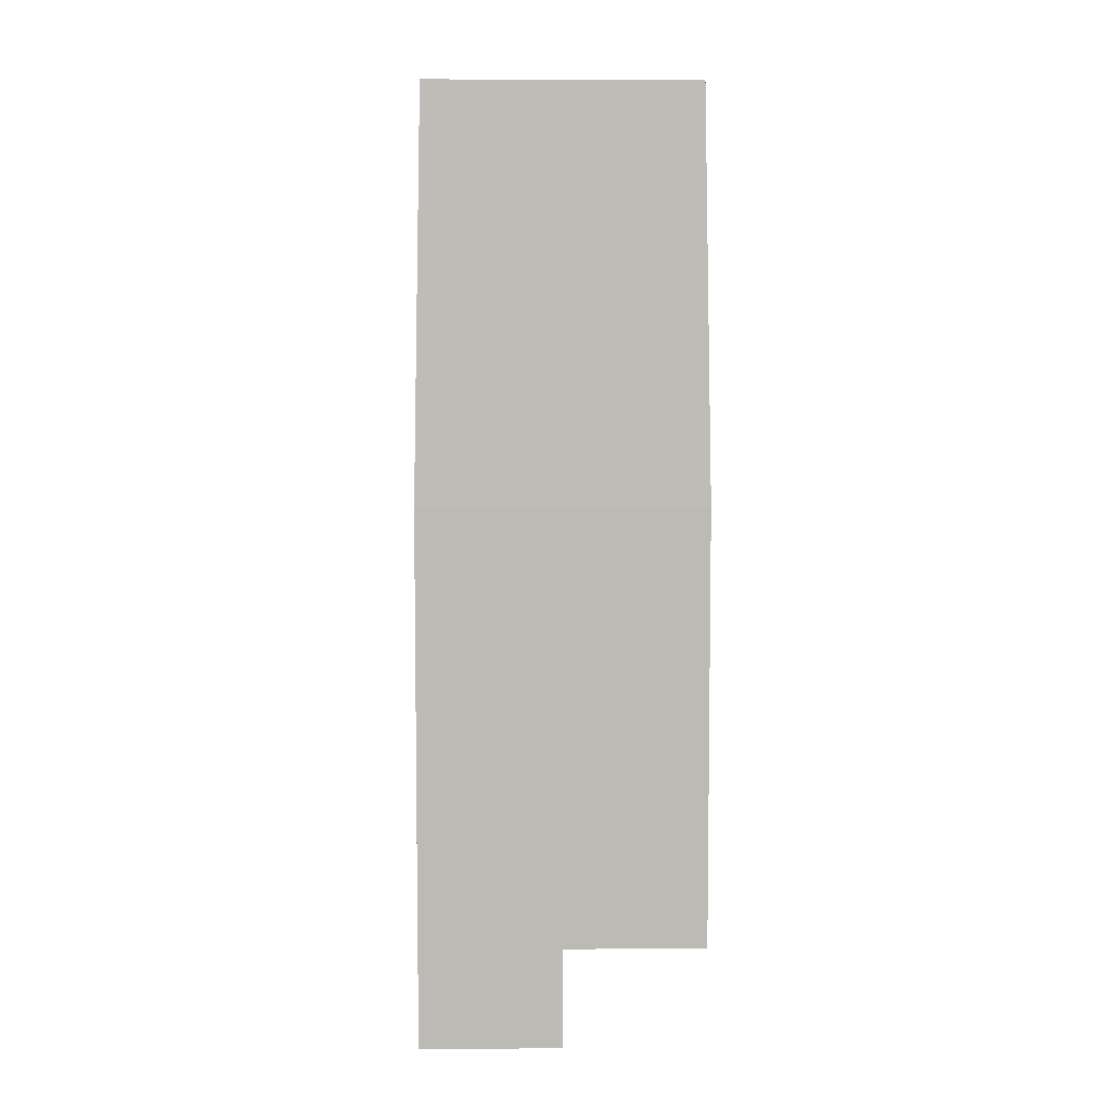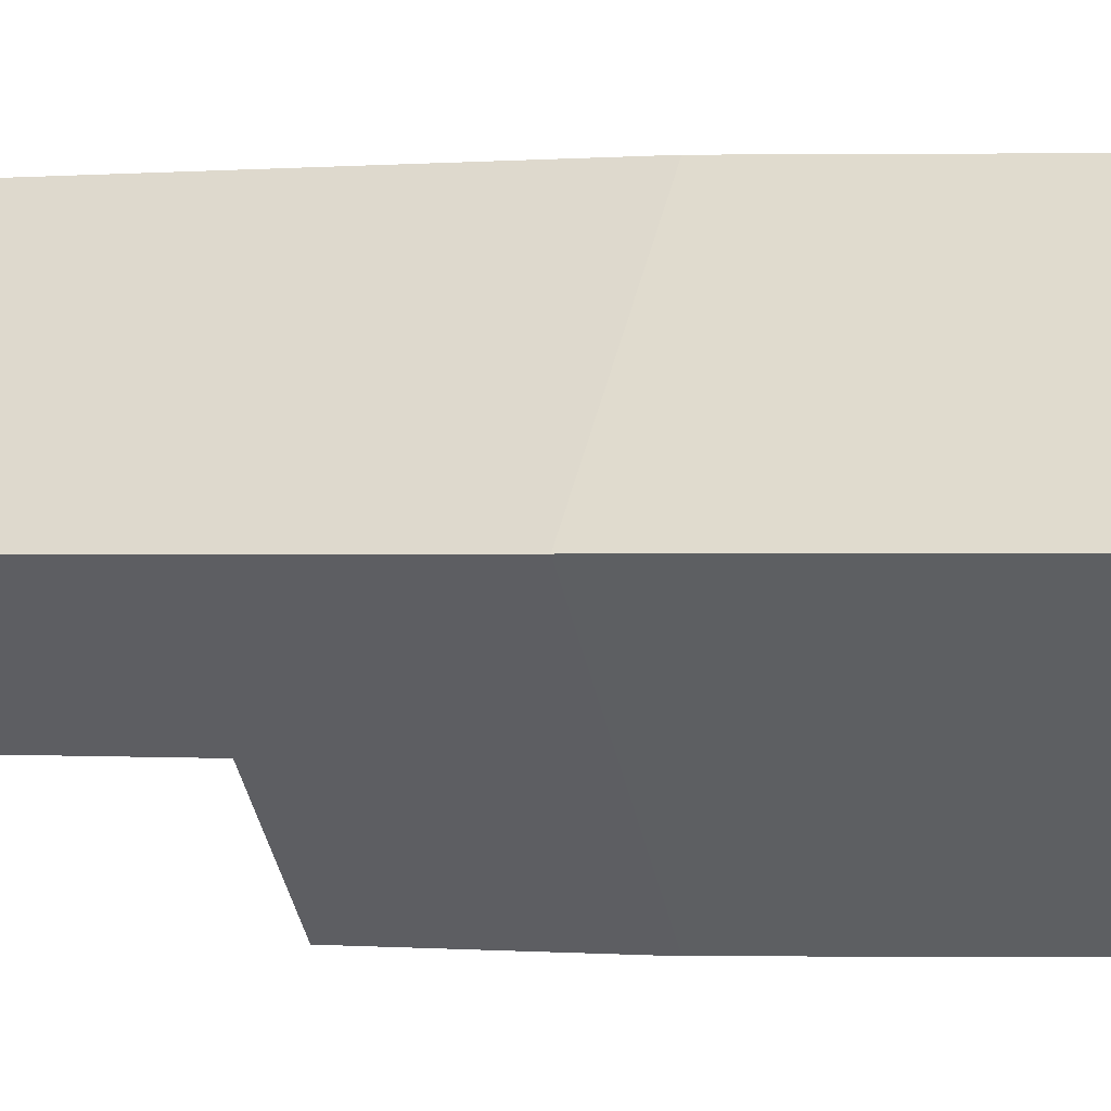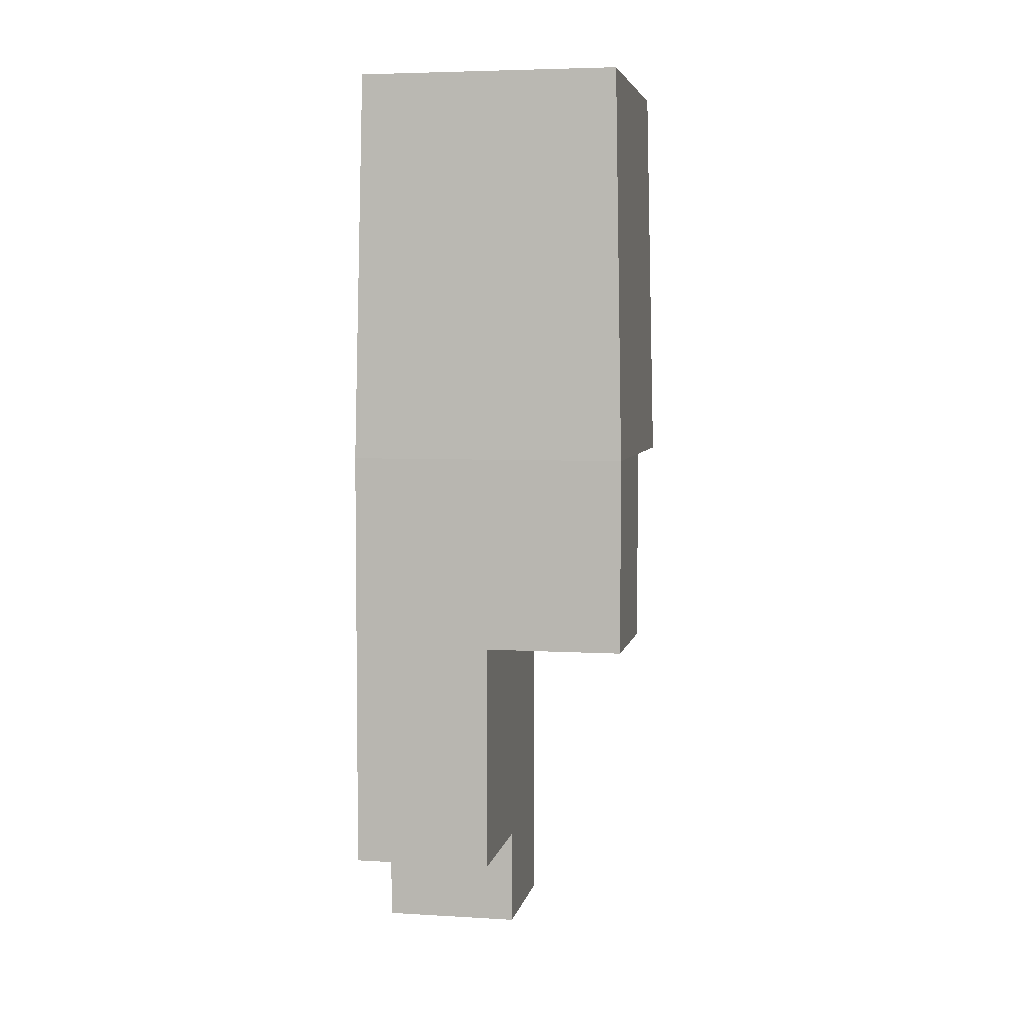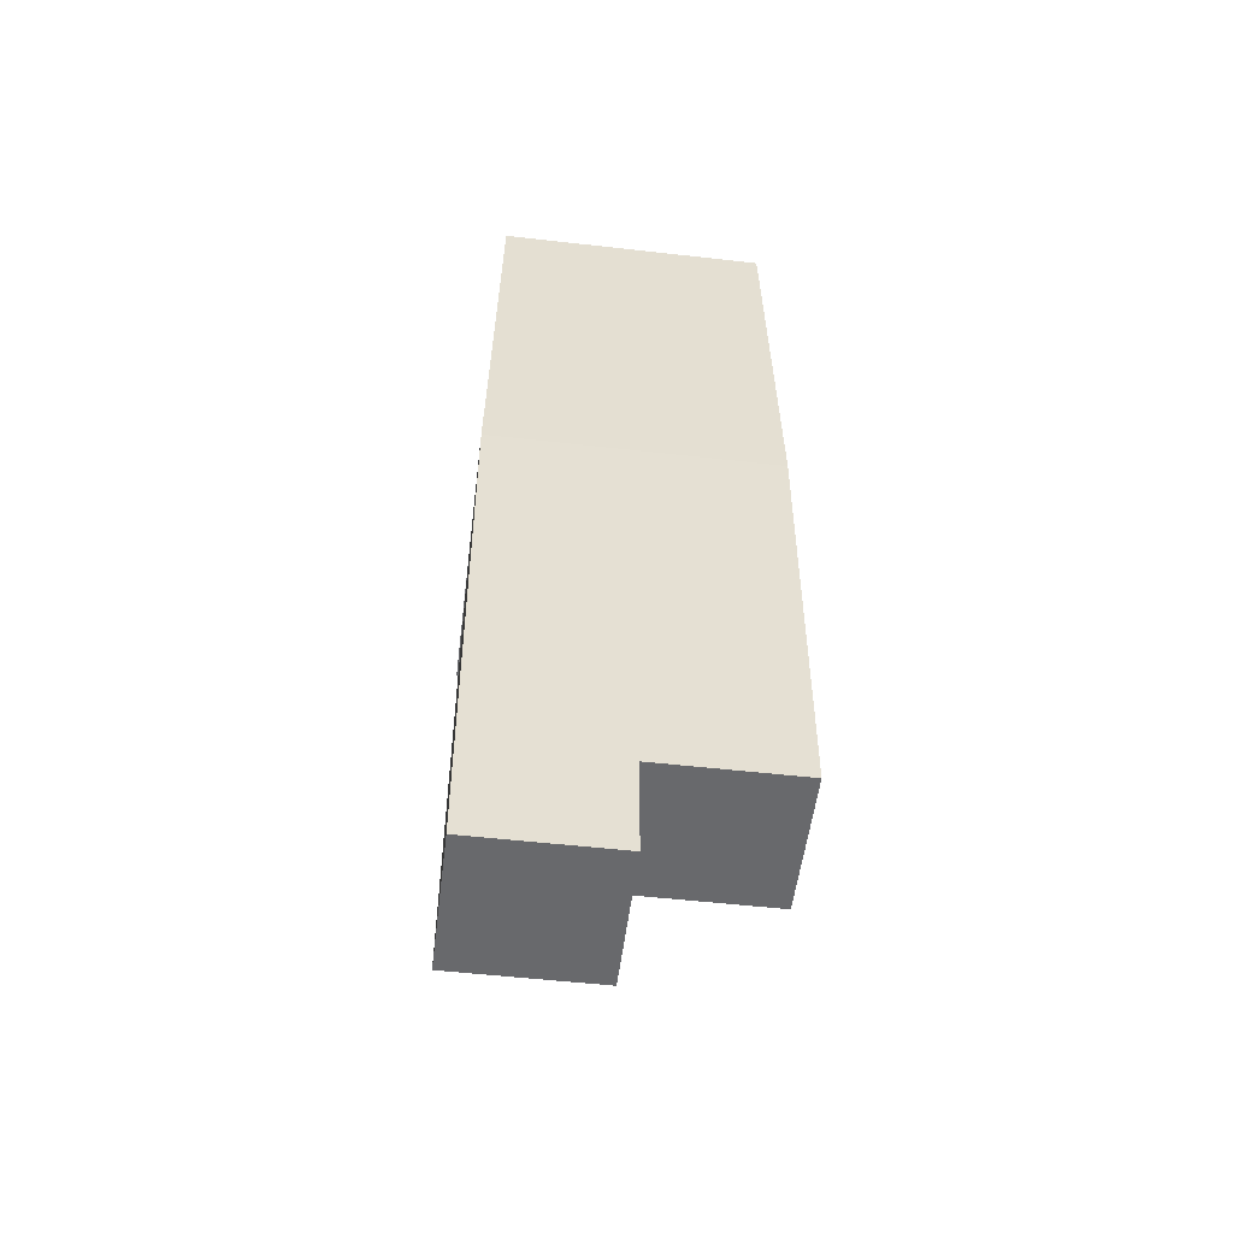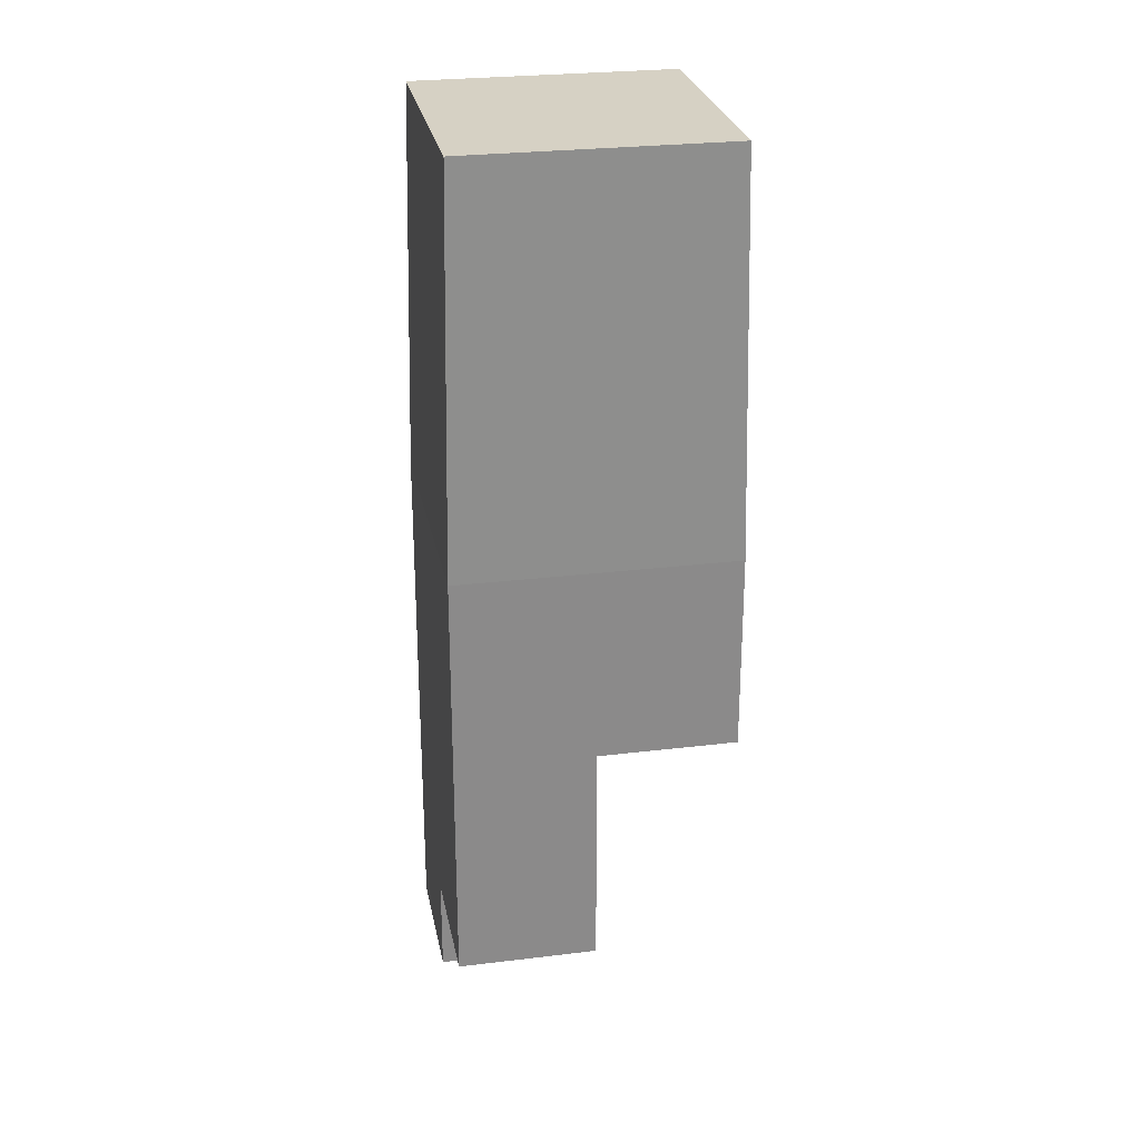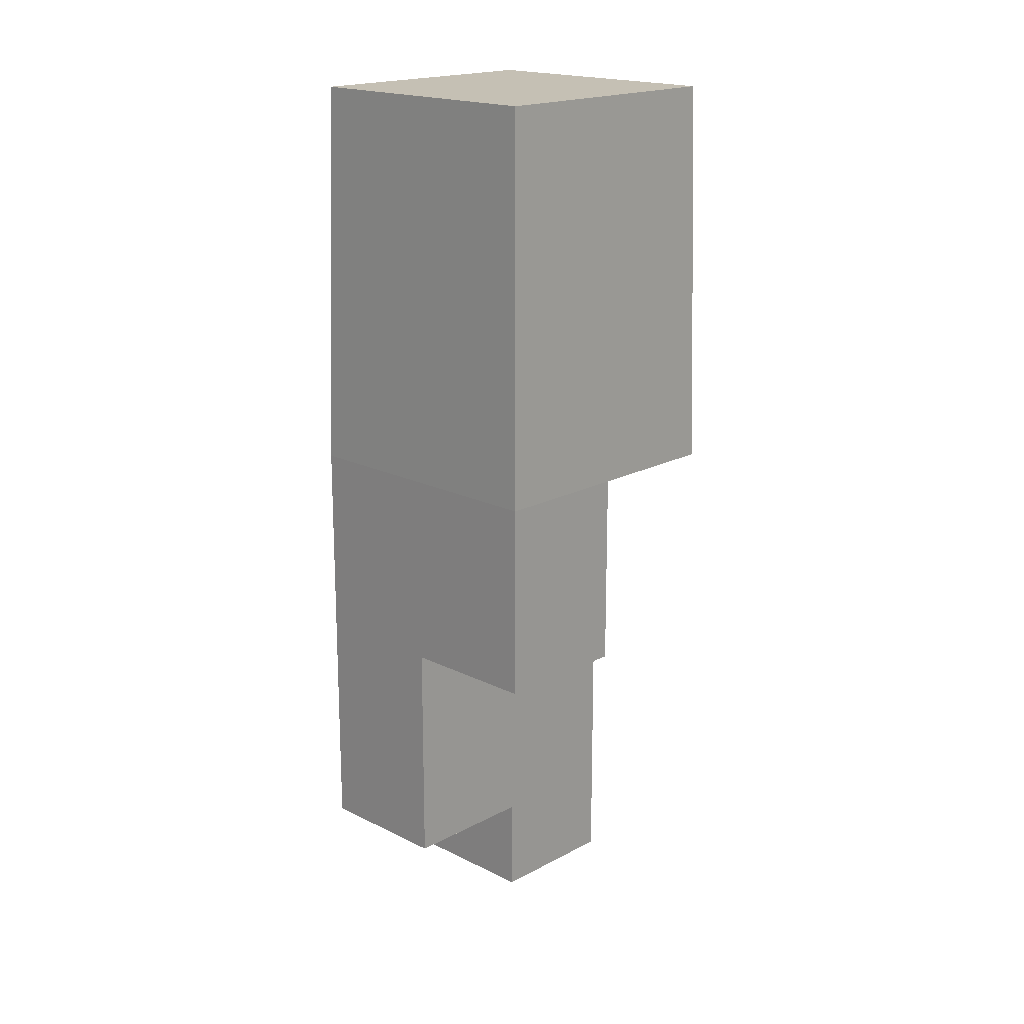
<metadata>
{"format":"obj","ext":"obj","renderer":"f3d","projection":"perspective","resolution":1024,"background":"white","views":[{"elev":6.7,"azim":-136.3,"up":"+Z"},{"elev":-0.2,"azim":-71.0,"up":"+Y"},{"elev":4.9,"azim":-34.1,"up":"+Z"},{"elev":-52.7,"azim":-142.0,"up":"+Z"},{"elev":26.7,"azim":-55.8,"up":"+Z"},{"elev":18.3,"azim":-0.9,"up":"+Z"}]}
</metadata>
<code>
g pb_Mesh177028
v 2.828 1.526e-05 4
v 1.414 -1.414 4
v 0 1.526e-05 4
v 1.414 1.414 4
v 1.414 -1.414 4
v 0 -2.828 4
v -1.414 -1.414 4
v 0 1.526e-05 4
v -1.414 -1.414 4
v -2.828 1.526e-05 4
v -1.414 1.414 4
v 0 1.526e-05 4
v -1.414 1.414 4
v 0 2.828 4
v 1.414 1.414 4
v 0 1.526e-05 4
v 0 -2.828 4
v 0 -2.914 1
v -1.457 -1.457 1
v -1.414 -1.414 4
v 0 -2.914 1
v 0 -3 -2
v -1.5 -1.5 -2
v -1.457 -1.457 1
v -1.5 -1.5 -2
v -3 0 -2
v -2.914 7.629e-06 1
v -1.457 -1.457 1
v -2.914 7.629e-06 1
v -2.828 1.526e-05 4
v -1.414 -1.414 4
v -1.457 -1.457 1
v 0 -3 -5
v 1.5 -1.5 -5
v 0 0 -5
v -1.5 -1.5 -5
v 1.5 -1.5 -2
v 3 0 -2
v 1.5 1.5 -2
v 0 0 -2
v 1.5 1.5 -10
v 0 3 -10
v -1.5 1.5 -10
v 0 0 -10
v -1.5 1.5 -8.5
v -3 0 -8.5
v -1.5 -1.5 -8.5
v 0 0 -8.5
v 3 0 -2
v 2.914 7.629e-06 1
v 1.457 1.457 1
v 1.5 1.5 -2
v 2.914 7.629e-06 1
v 2.828 1.526e-05 4
v 1.414 1.414 4
v 1.457 1.457 1
v 1.414 1.414 4
v 0 2.828 4
v 0 2.914 1
v 1.457 1.457 1
v 0 2.914 1
v 0 3 -2
v 1.5 1.5 -2
v 1.457 1.457 1
v 0 2.828 4
v -1.414 1.414 4
v -1.457 1.457 1
v 0 2.914 1
v -1.414 1.414 4
v -2.828 1.526e-05 4
v -2.914 7.629e-06 1
v -1.457 1.457 1
v -2.914 7.629e-06 1
v -3 0 -2
v -1.5 1.5 -2
v -1.457 1.457 1
v -1.5 1.5 -2
v 0 3 -2
v 0 2.914 1
v -1.457 1.457 1
v 3 0 -2
v 1.5 -1.5 -2
v 1.457 -1.457 1
v 2.914 7.629e-06 1
v 1.5 -1.5 -2
v 0 -3 -2
v 0 -2.914 1
v 1.457 -1.457 1
v 0 -2.914 1
v 0 -2.828 4
v 1.414 -1.414 4
v 1.457 -1.457 1
v 1.414 -1.414 4
v 2.828 1.526e-05 4
v 2.914 7.629e-06 1
v 1.457 -1.457 1
v 0 3 -2
v -1.5 1.5 -2
v 0 3 -5
v -1.5 1.5 -5
v 1.5 1.5 -2
v 0 3 -2
v 1.5 1.5 -5
v 0 3 -5
v -3 0 -2
v -1.5 -1.5 -2
v -3 0 -5
v -1.5 -1.5 -5
v 0 0 -2
v 1.5 1.5 -2
v 0 0 -5
v 1.5 1.5 -5
v -1.5 1.5 -2
v -3 0 -2
v -1.5 1.5 -5
v -3 0 -5
v 1.5 -1.5 -2
v 0 0 -2
v 1.5 -1.5 -5
v 0 0 -5
v -1.5 -1.5 -2
v 0 -3 -2
v -1.5 -1.5 -5
v 0 -3 -5
v 0 -3 -2
v 1.5 -1.5 -2
v 0 -3 -5
v 1.5 -1.5 -5
v 0 3 -5
v -1.5 1.5 -5
v 0 3 -8.5
v -1.5 1.5 -8.5
v 1.5 1.5 -5
v 0 3 -5
v 1.5 1.5 -8.5
v 0 3 -8.5
v -3 0 -5
v -1.5 -1.5 -5
v -3 0 -8.5
v -1.5 -1.5 -8.5
v 0 0 -5
v 1.5 1.5 -5
v 0 0 -8.5
v 1.5 1.5 -8.5
v -1.5 1.5 -5
v -3 0 -5
v -1.5 1.5 -8.5
v -3 0 -8.5
v -1.5 -1.5 -5
v 0 0 -5
v -1.5 -1.5 -8.5
v 0 0 -8.5
v 0 3 -8.5
v -1.5 1.5 -8.5
v 0 3 -10
v -1.5 1.5 -10
v 1.5 1.5 -8.5
v 0 3 -8.5
v 1.5 1.5 -10
v 0 3 -10
v -1.5 1.5 -8.5
v 0 0 -8.5
v -1.5 1.5 -10
v 0 0 -10
v 0 0 -8.5
v 1.5 1.5 -8.5
v 0 0 -10
v 1.5 1.5 -10
g pb_Mesh177028_0
f 3 2 1
f 4 3 1
f 7 6 5
f 8 7 5
f 10 9 12
f 11 10 12
f 13 16 15
f 14 13 15
f 19 18 17
f 20 19 17
f 23 22 21
f 24 23 21
f 28 27 25
f 27 26 25
f 31 30 32
f 30 29 32
f 50 49 52
f 51 50 52
f 54 53 56
f 55 54 56
f 60 59 58
f 57 60 58
f 63 62 61
f 64 63 61
f 65 67 66
f 65 68 67
f 72 70 69
f 72 71 70
f 75 73 76
f 75 74 73
f 79 77 80
f 79 78 77
f 82 81 84
f 82 84 83
f 87 85 88
f 87 86 85
f 90 92 91
f 90 89 92
f 96 95 94
f 96 94 93
f 99 98 97
f 99 100 98
f 103 102 101
f 103 104 102
f 107 106 105
f 107 108 106
f 111 110 109
f 111 112 110
f 115 114 113
f 115 116 114
f 119 118 117
f 119 120 118
f 123 122 121
f 123 124 122
f 127 126 125
f 127 128 126
f 131 130 129
f 131 132 130
f 135 134 133
f 135 136 134
f 139 138 137
f 139 140 138
f 143 142 141
f 143 144 142
f 147 146 145
f 147 148 146
f 151 150 149
f 151 152 150
f 155 154 153
f 155 156 154
f 159 158 157
f 159 160 158
f 163 162 161
f 163 164 162
f 167 166 165
f 167 168 166
g pb_Mesh177028_1
f 34 36 35
f 34 33 36
f 38 40 39
f 38 37 40
f 41 43 42
f 41 44 43
f 48 46 45
f 48 47 46

</code>
